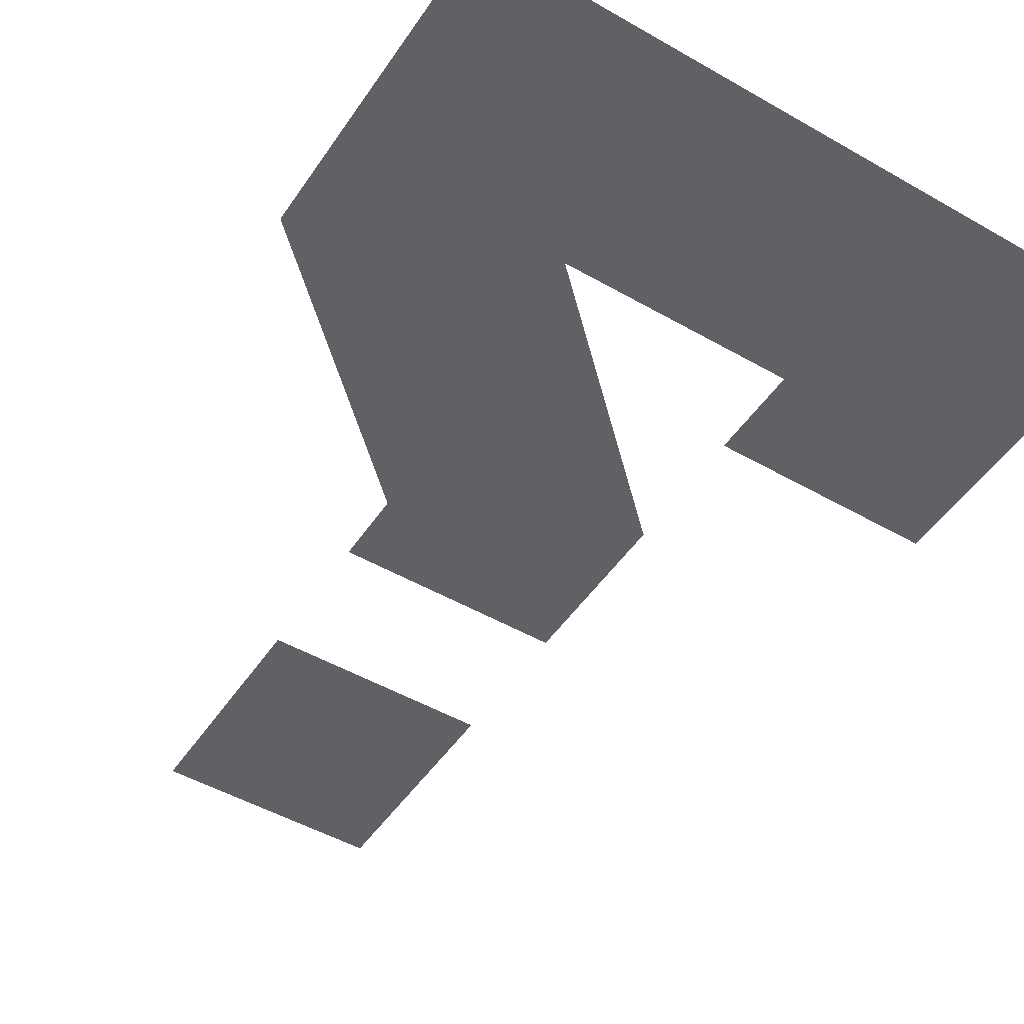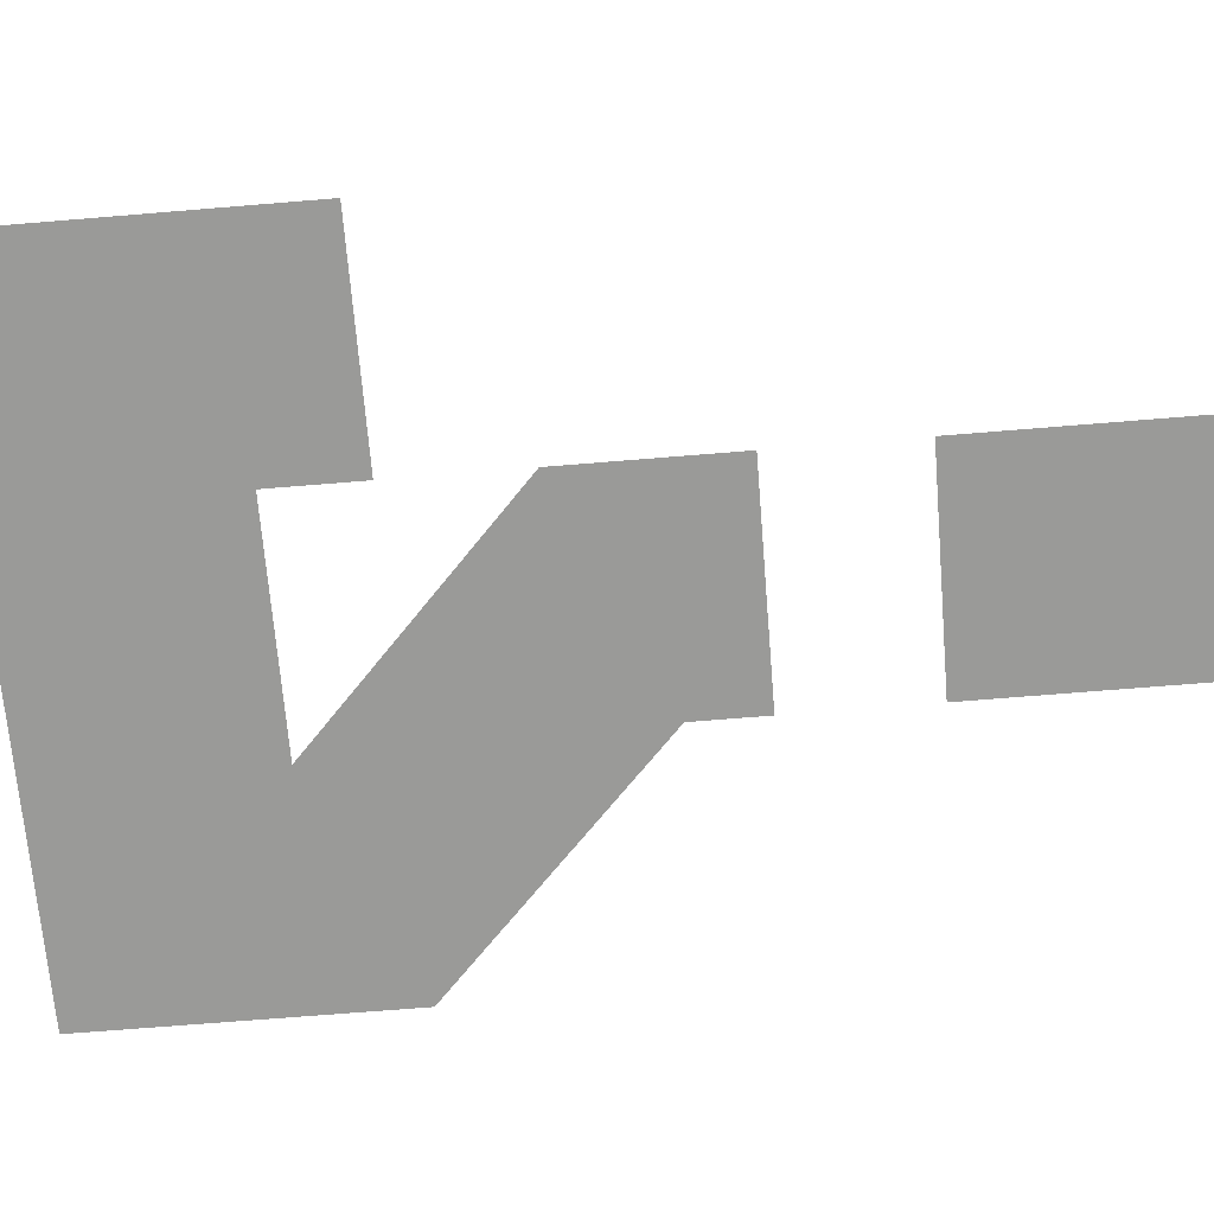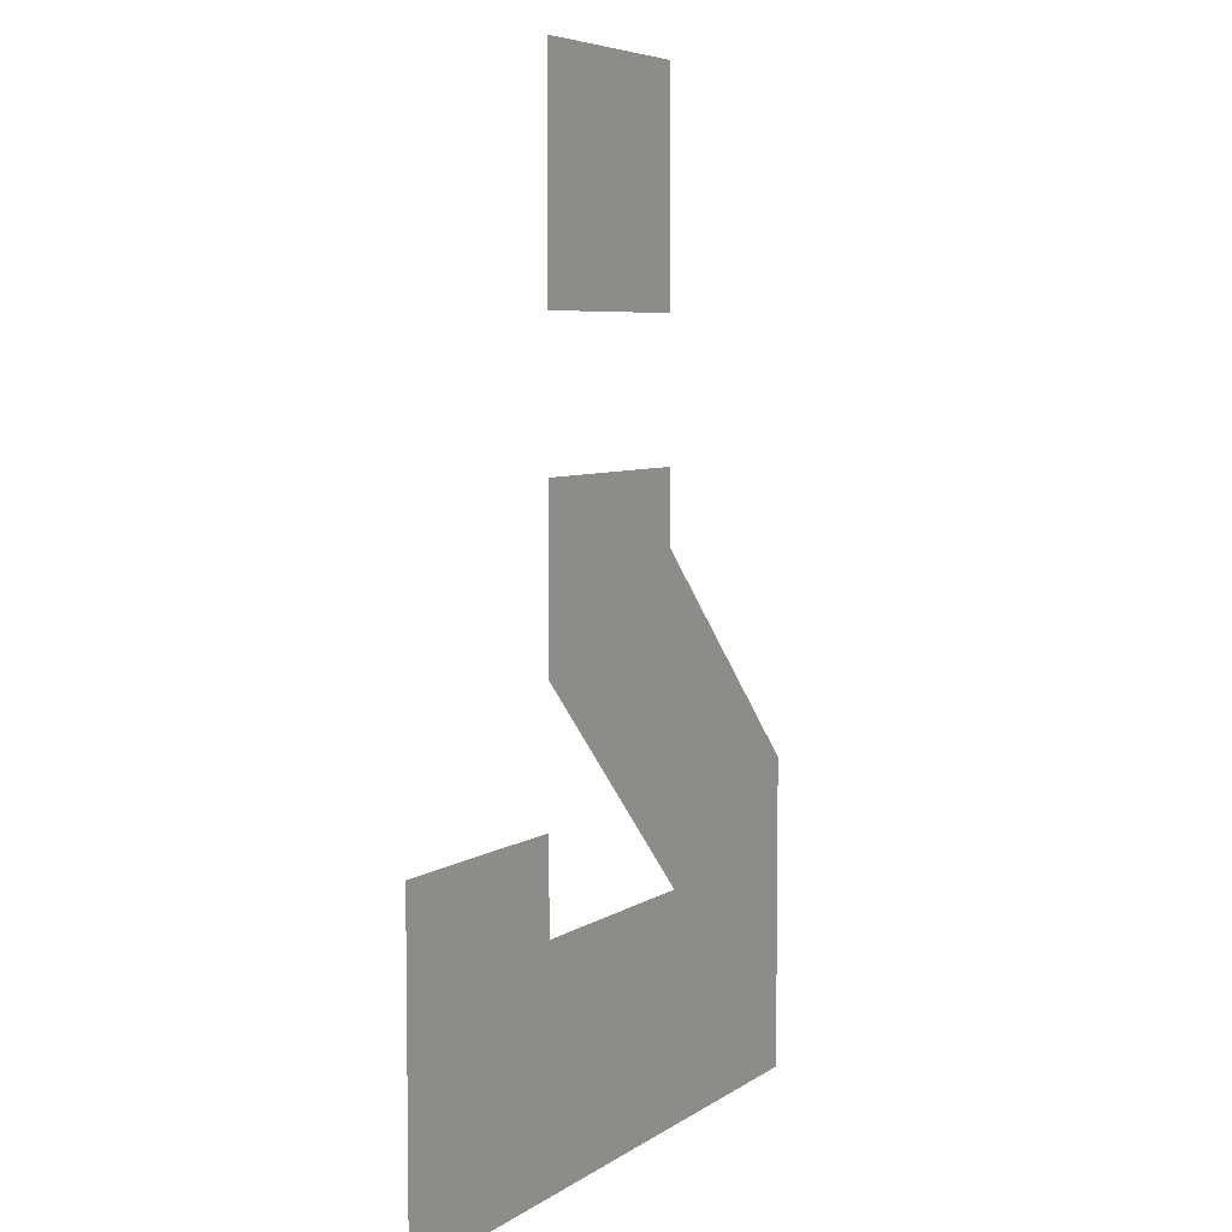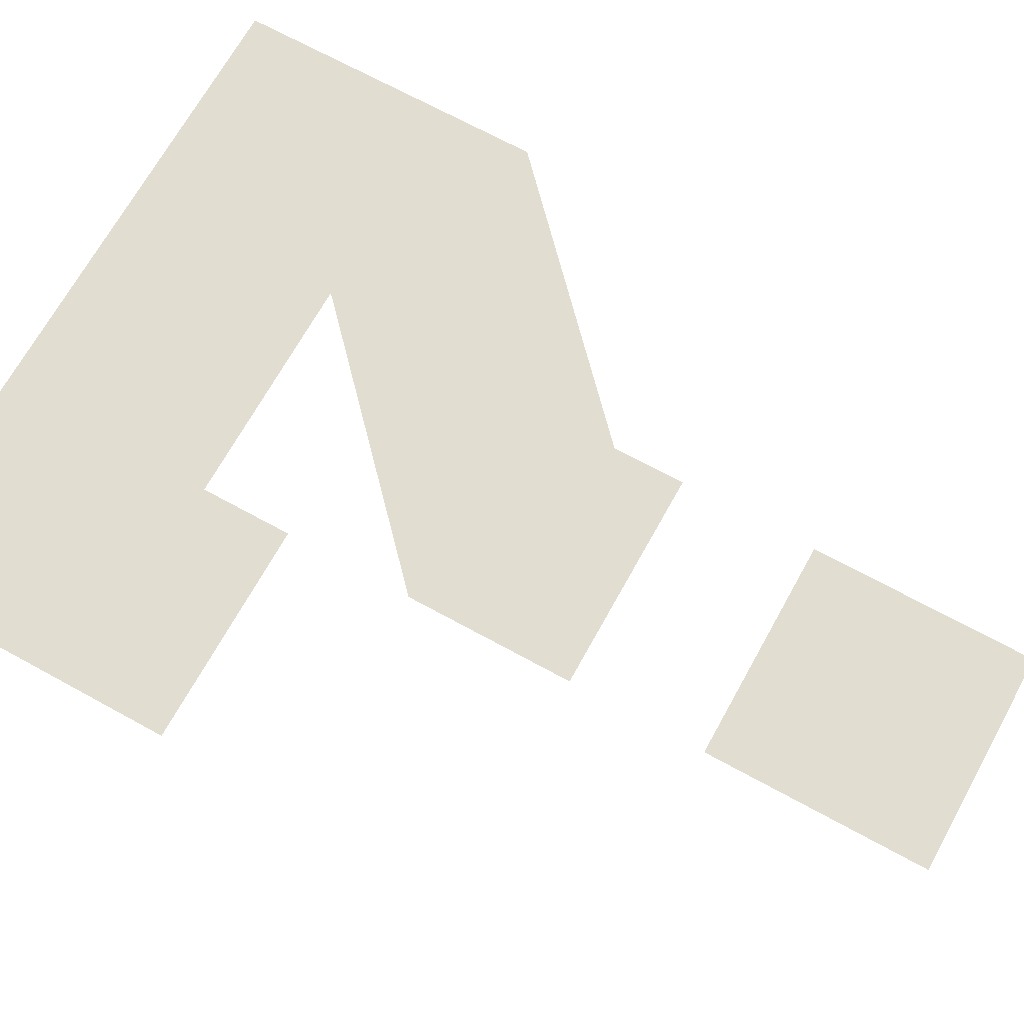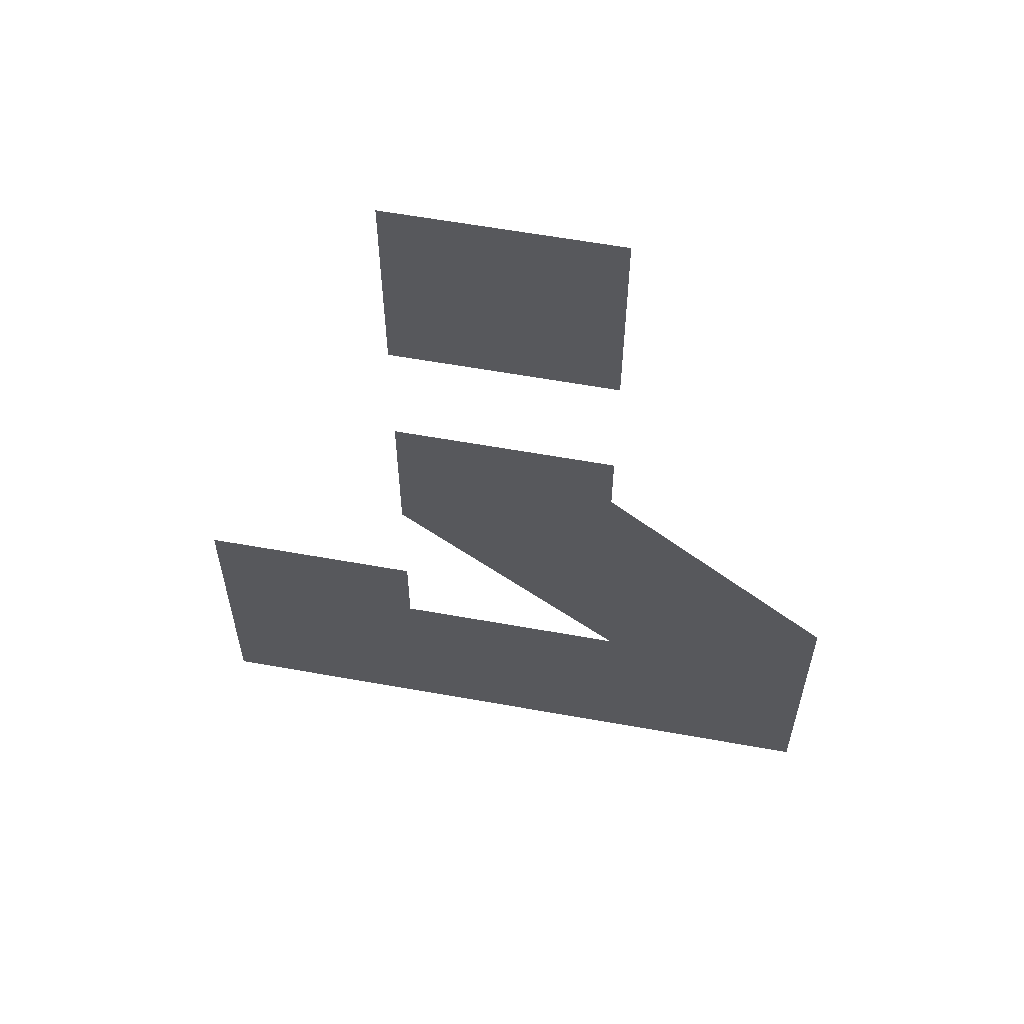
<metadata>
{"format":"obj","ext":"obj","renderer":"f3d","projection":"perspective","resolution":1024,"background":"white","views":[{"elev":-48.8,"azim":147.4,"up":"+Y"},{"elev":-69.2,"azim":-85.3,"up":"+Y"},{"elev":5.9,"azim":-62.0,"up":"+Z"},{"elev":68.6,"azim":-61.1,"up":"+Y"},{"elev":60.3,"azim":10.4,"up":"+Z"}]}
</metadata>
<code>
v 0.32 0 1.396
v 0.64 0 1.076
v 0.32 0 1.076
v 0.64 0 1.396
v 0 0 0
v 0.32 0 0.3132
v 0.32 0 0.32
v 0.6633 0 0.32
v 0.9833 0 0
v 0.9833 0 0.4513
v 0.6633 0 0.3132
v 0 0 0.4513
v 0.725 0 0.6947
v 0.32 0 0.4513
v 0.32 0 0.6366
v 0.64 0 0.8788
v 0.32 0 0.7748
v 0.32 0 0.8788
v 0.64 0 0.7748
f 1 2 3
f 1 4 2
f 5 6 7
f 5 8 9
f 10 8 11
f 5 12 6
f 5 7 8
f 10 9 8
f 13 10 11
f 12 14 6
f 13 11 15
f 16 17 18
f 15 17 19
f 19 13 15
f 16 19 17

</code>
